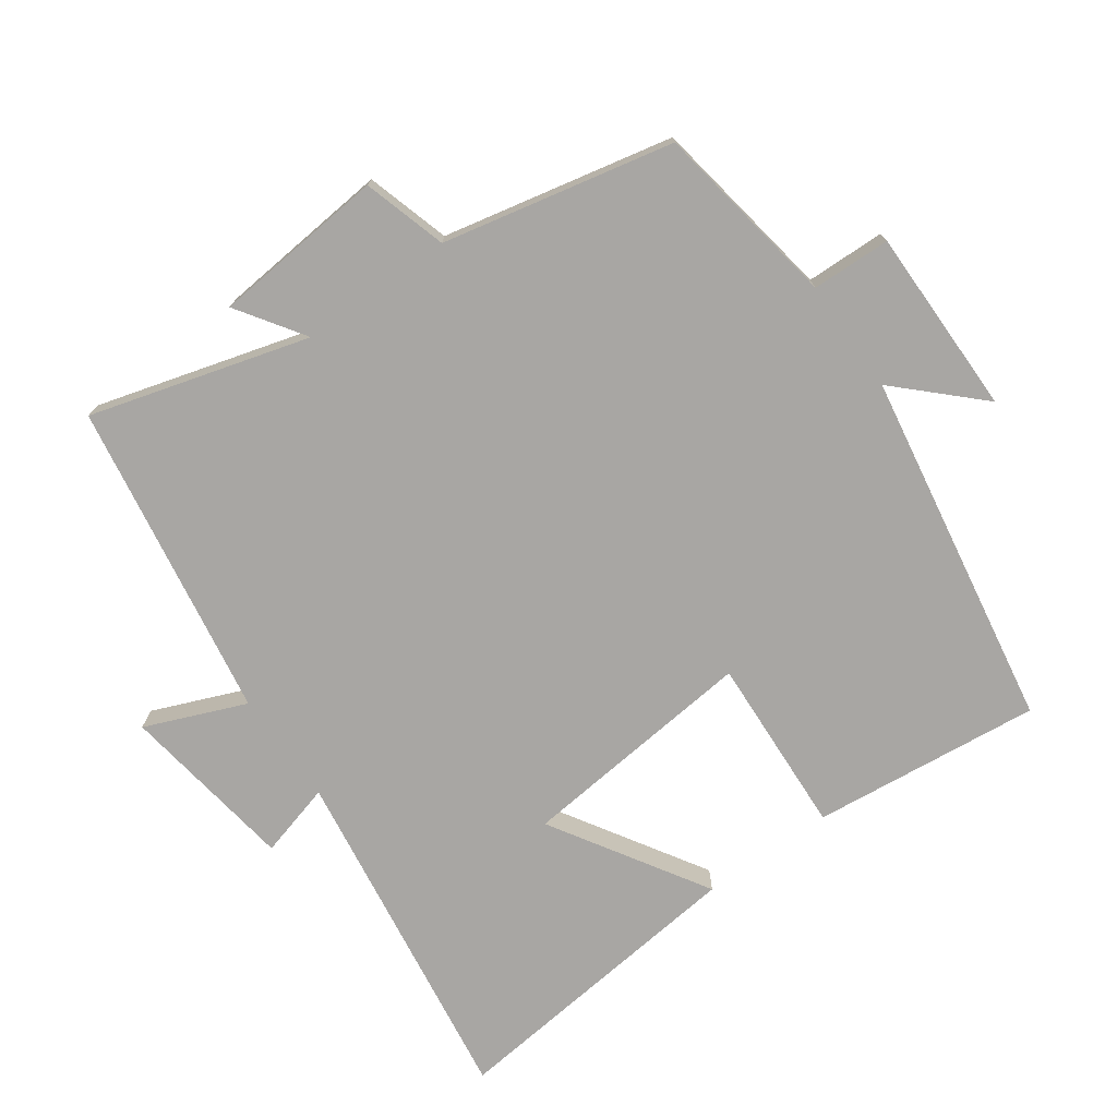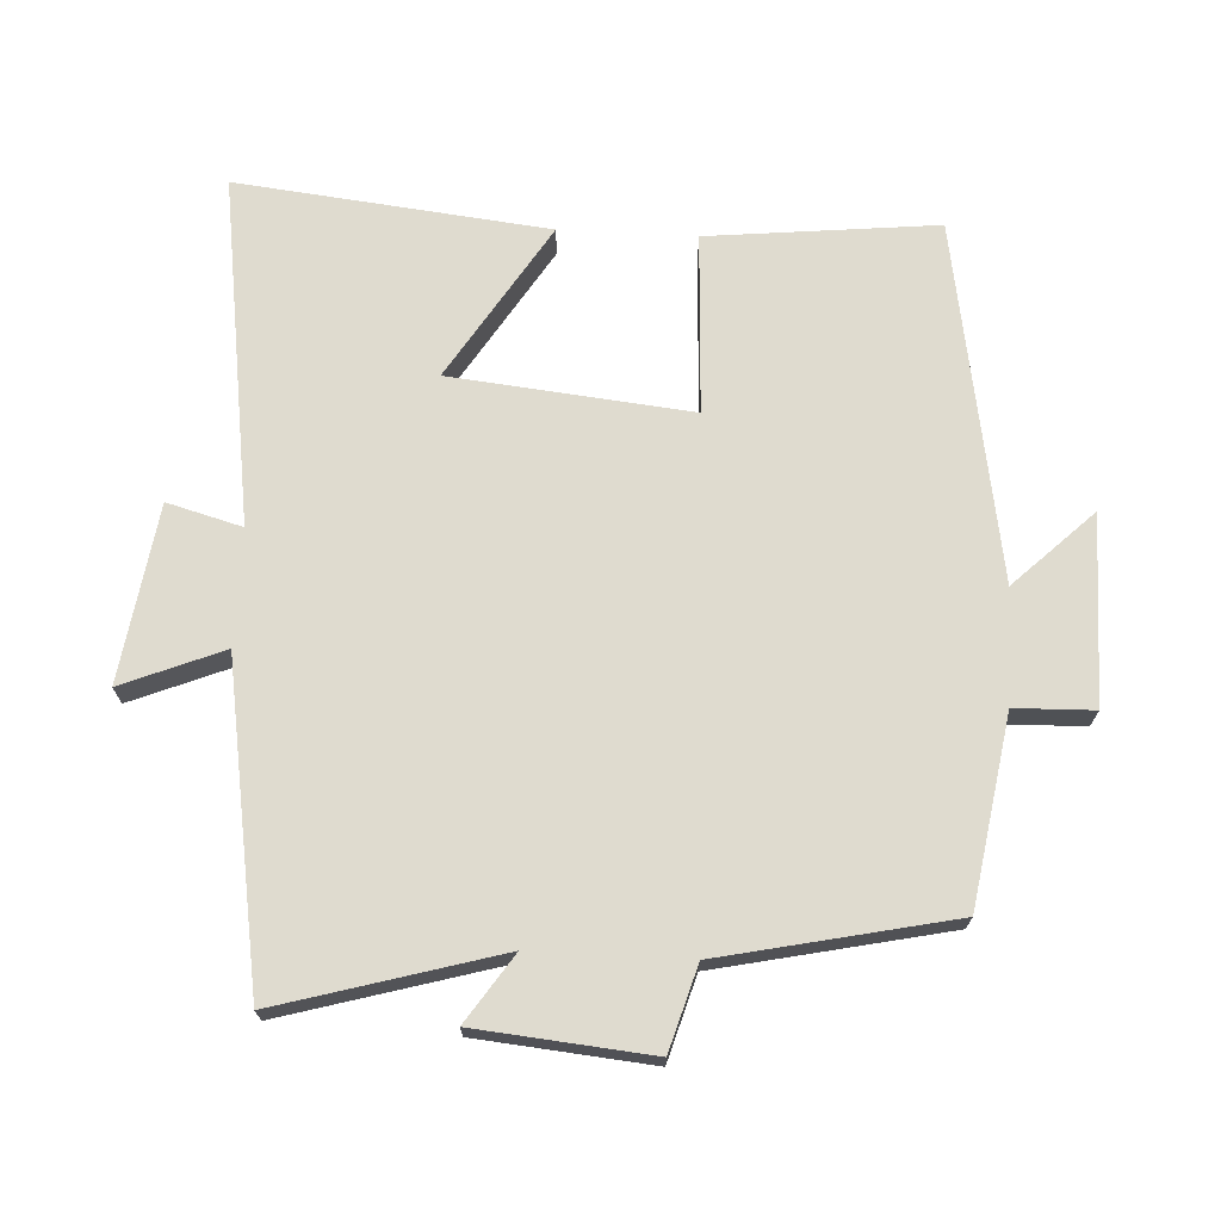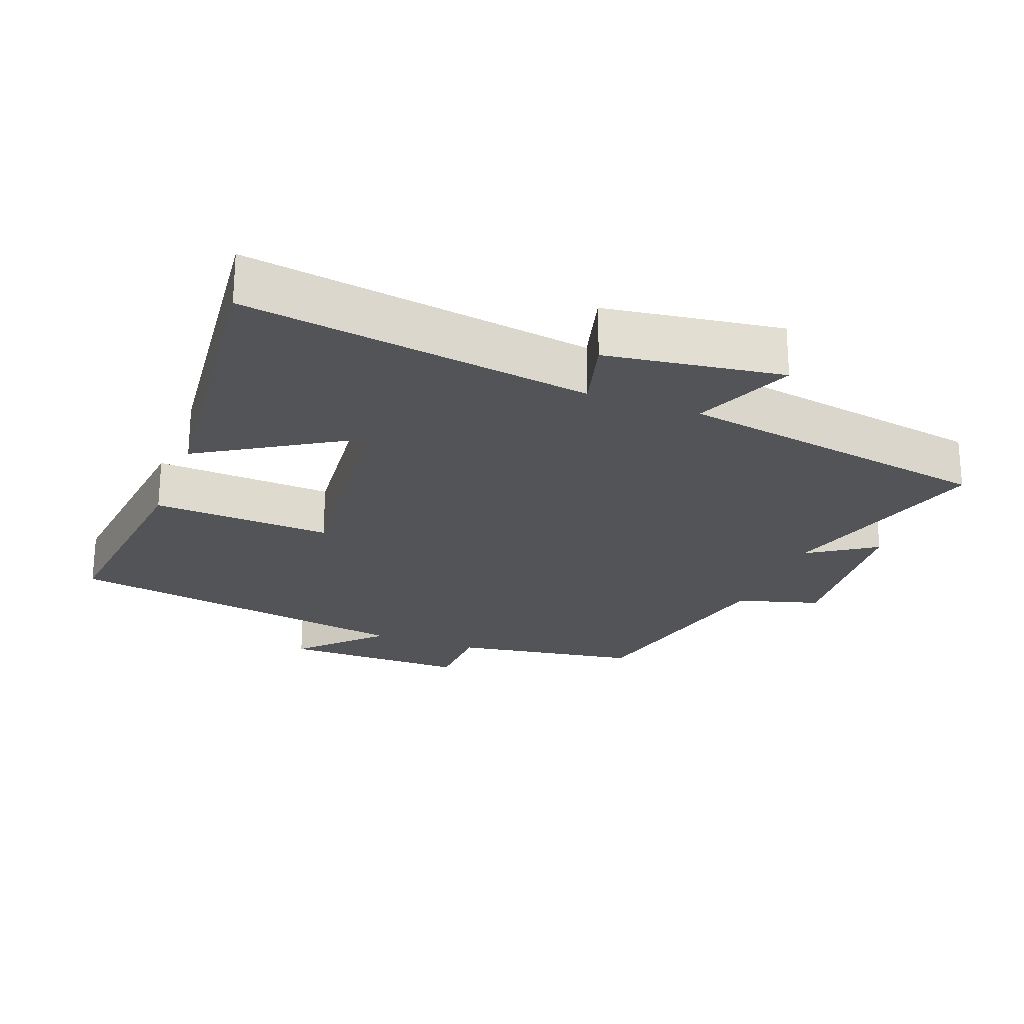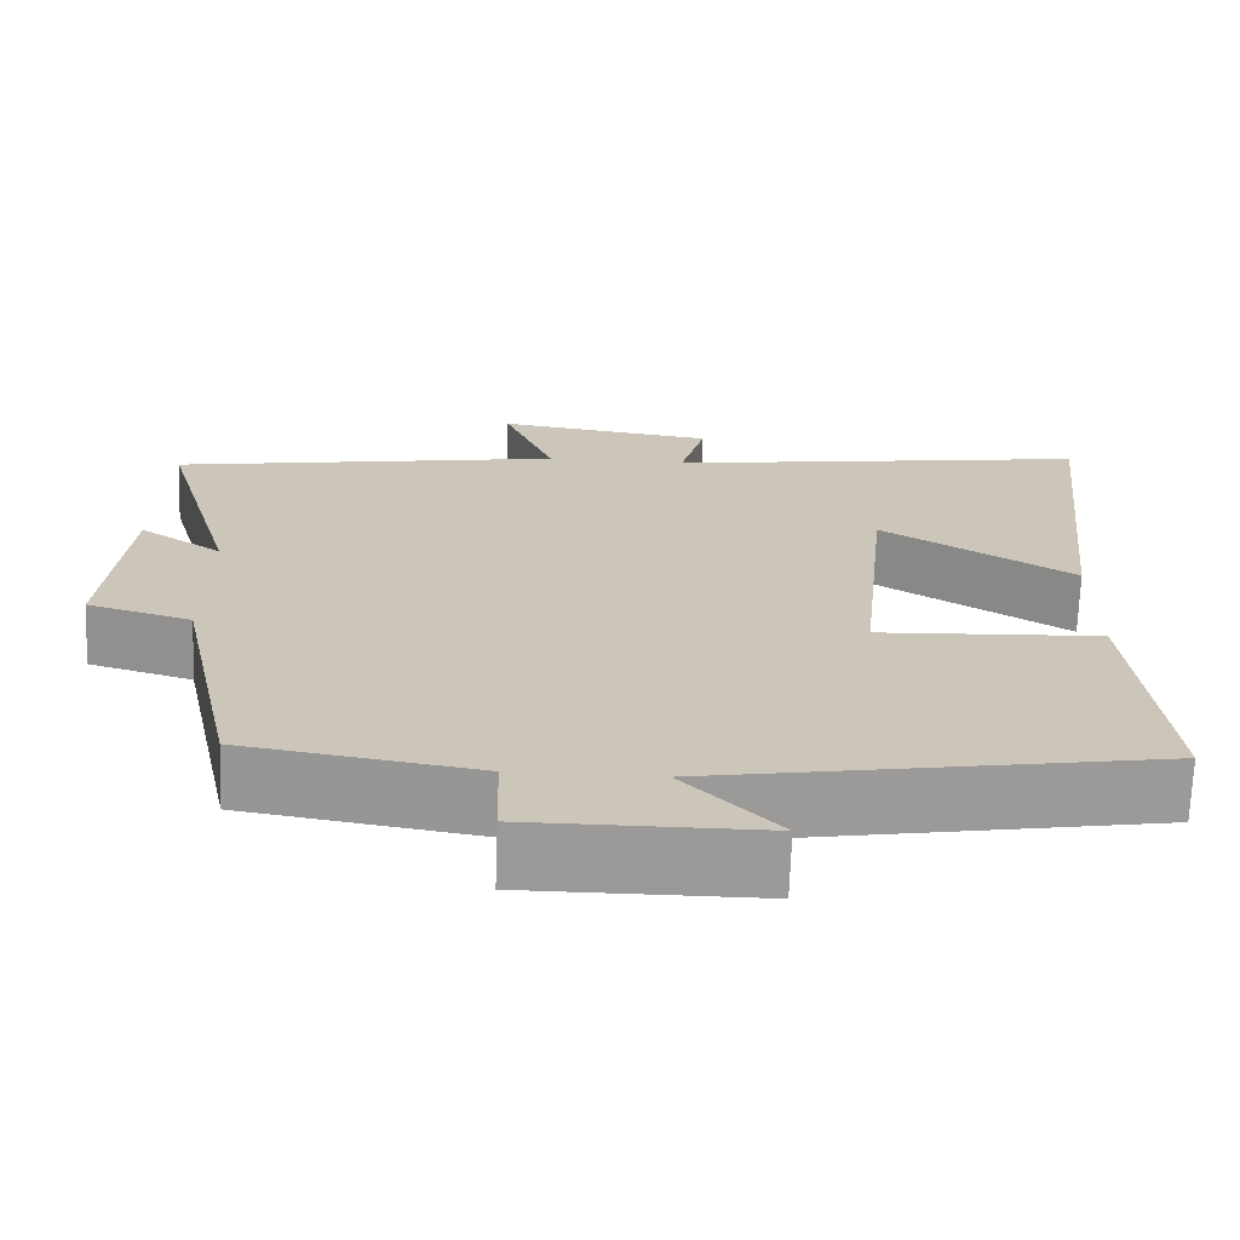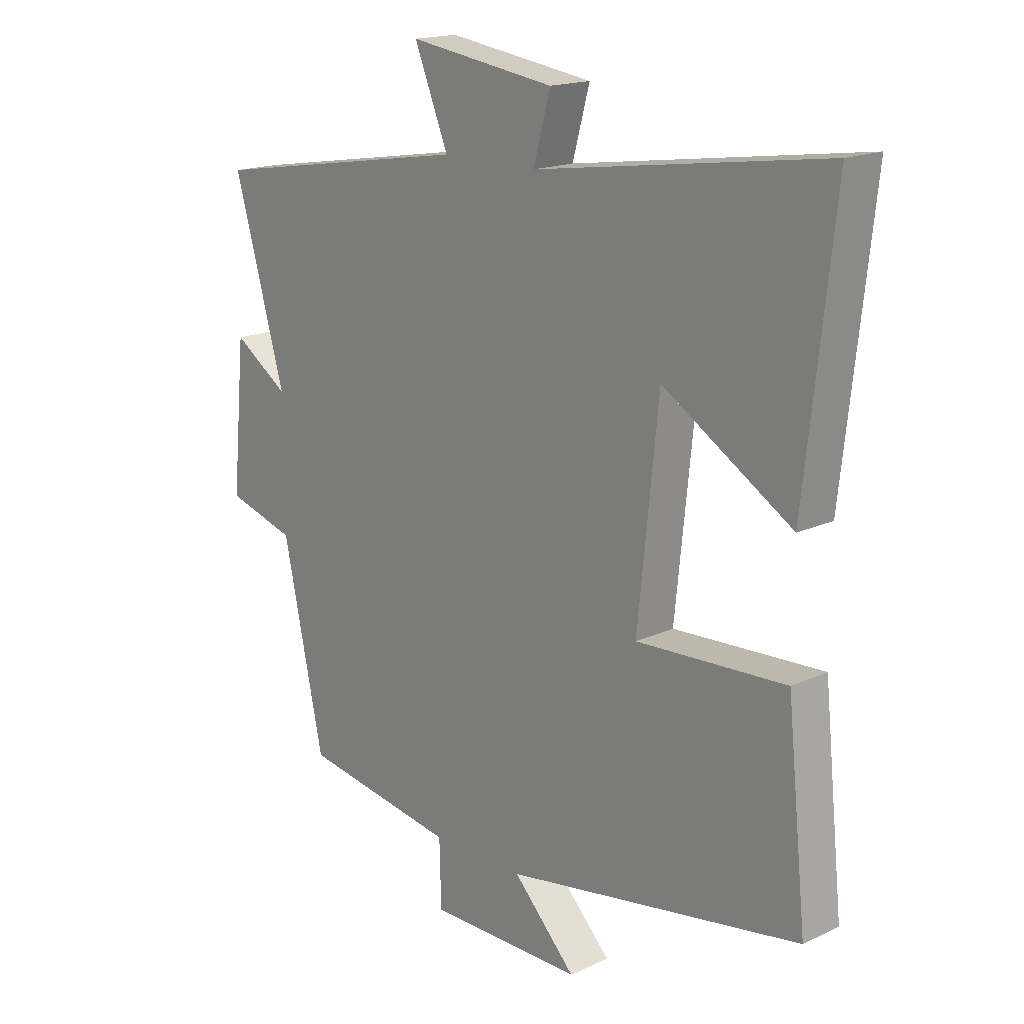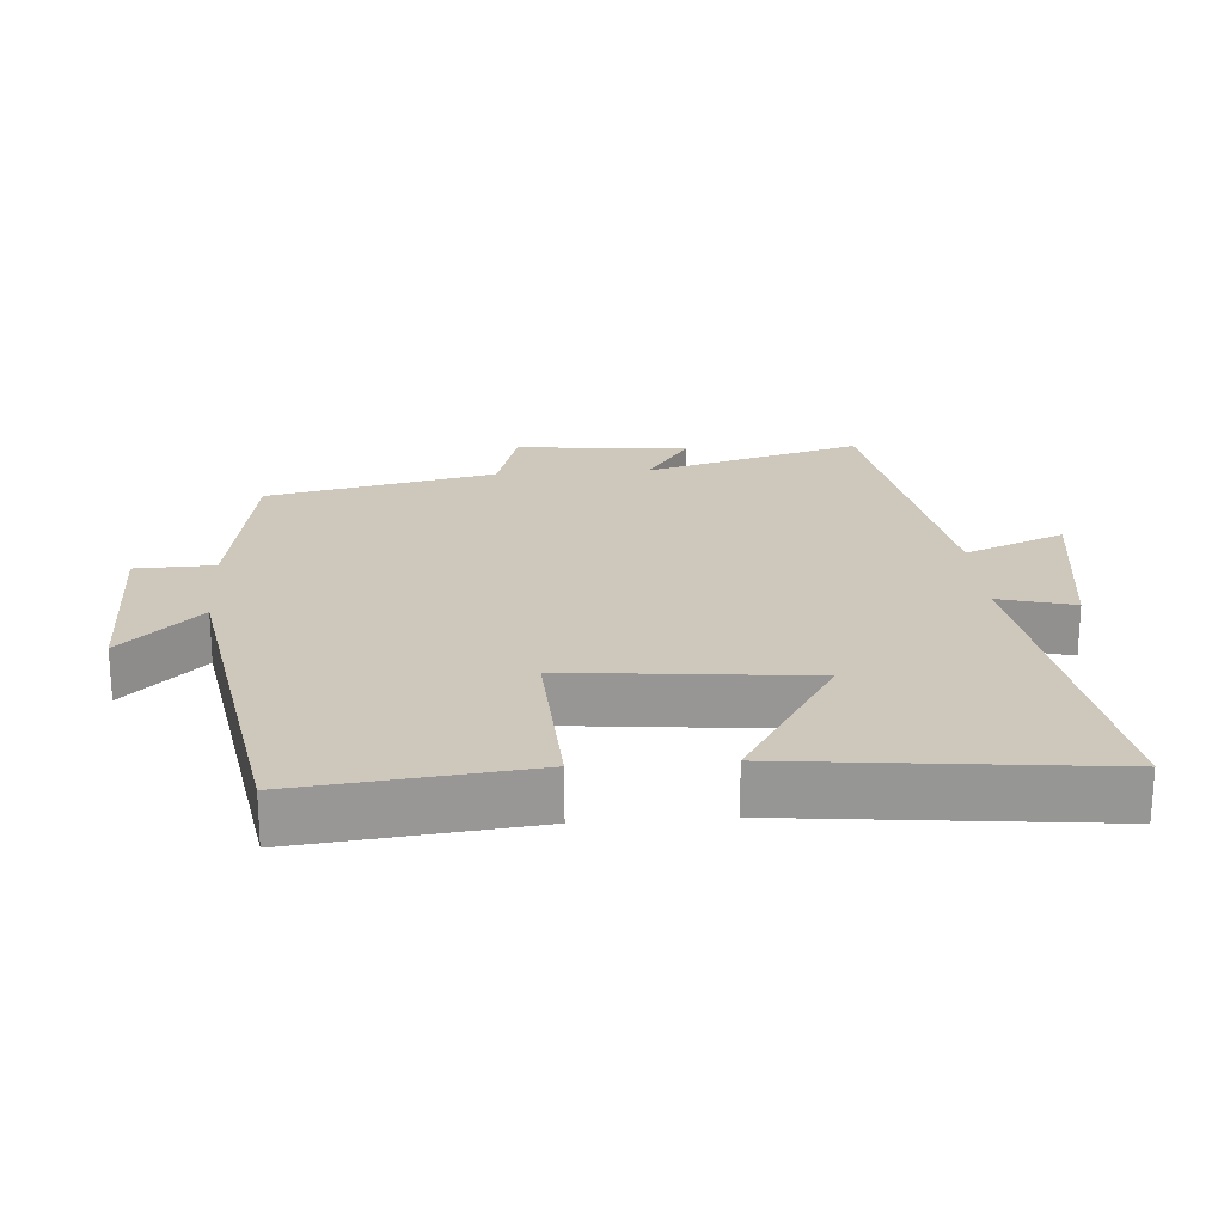
<metadata>
{"format":"obj","ext":"obj","renderer":"f3d","projection":"perspective","resolution":1024,"background":"white","views":[{"elev":-74.3,"azim":125.4,"up":"+Y"},{"elev":70.3,"azim":93.0,"up":"+Y"},{"elev":-23.5,"azim":-21.1,"up":"+Y"},{"elev":-69.3,"azim":178.0,"up":"+Z"},{"elev":17.2,"azim":-132.9,"up":"+Z"},{"elev":22.0,"azim":-94.3,"up":"+Y"}]}
</metadata>
<code>
v -0.535 0.07 -0.412
v -0.5 0.07 -0.077
v -0.237 0.07 -0.09
v -0.273 0.07 0.26
v -0.5 0.07 0.119
v -0.55 0.07 0.573
v -0.042 0.07 0.5
v -0.072 0.07 0.609
v 0.186 0.07 0.647
v 0.126 0.07 0.5
v 0.591 0.07 0.424
v 0.5 0.07 0.105
v 0.598 0.07 0.171
v 0.622 0.07 -0.083
v 0.5 0.07 -0.119
v 0.428 0.07 -0.455
v 0.154 0.07 -0.5
v 0.151 0.07 -0.615
v -0.123 0.07 -0.615
v -0.012 0.07 -0.5
v -0.535 0 -0.412
v -0.5 0 -0.077
v -0.237 0 -0.09
v -0.273 0 0.26
v -0.5 0 0.119
v -0.55 0 0.573
v -0.042 0 0.5
v -0.072 0 0.609
v 0.186 0 0.647
v 0.126 0 0.5
v 0.591 0 0.424
v 0.5 0 0.105
v 0.598 0 0.171
v 0.622 0 -0.083
v 0.5 0 -0.119
v 0.428 0 -0.455
v 0.154 0 -0.5
v 0.151 0 -0.615
v -0.123 0 -0.615
v -0.012 0 -0.5
f 17 18 19 20
f 15 16 17 20
f 15 20 1
f 12 13 14 15
f 12 15 1
f 10 11 12
f 7 8 9 10
f 7 10 12
f 4 5 6 7
f 3 4 7 12
f 1 2 3
f 1 3 12
f 40 39 38 37
f 40 37 36 35
f 21 40 35
f 35 34 33 32
f 21 35 32
f 32 31 30
f 30 29 28 27
f 32 30 27
f 27 26 25 24
f 32 27 24 23
f 23 22 21
f 32 23 21
f 1 21 22 2
f 2 22 23 3
f 3 23 24 4
f 4 24 25 5
f 5 25 26 6
f 6 26 27 7
f 7 27 28 8
f 8 28 29 9
f 9 29 30 10
f 10 30 31 11
f 11 31 32 12
f 12 32 33 13
f 13 33 34 14
f 14 34 35 15
f 15 35 36 16
f 16 36 37 17
f 17 37 38 18
f 18 38 39 19
f 19 39 40 20
f 20 40 21 1

</code>
